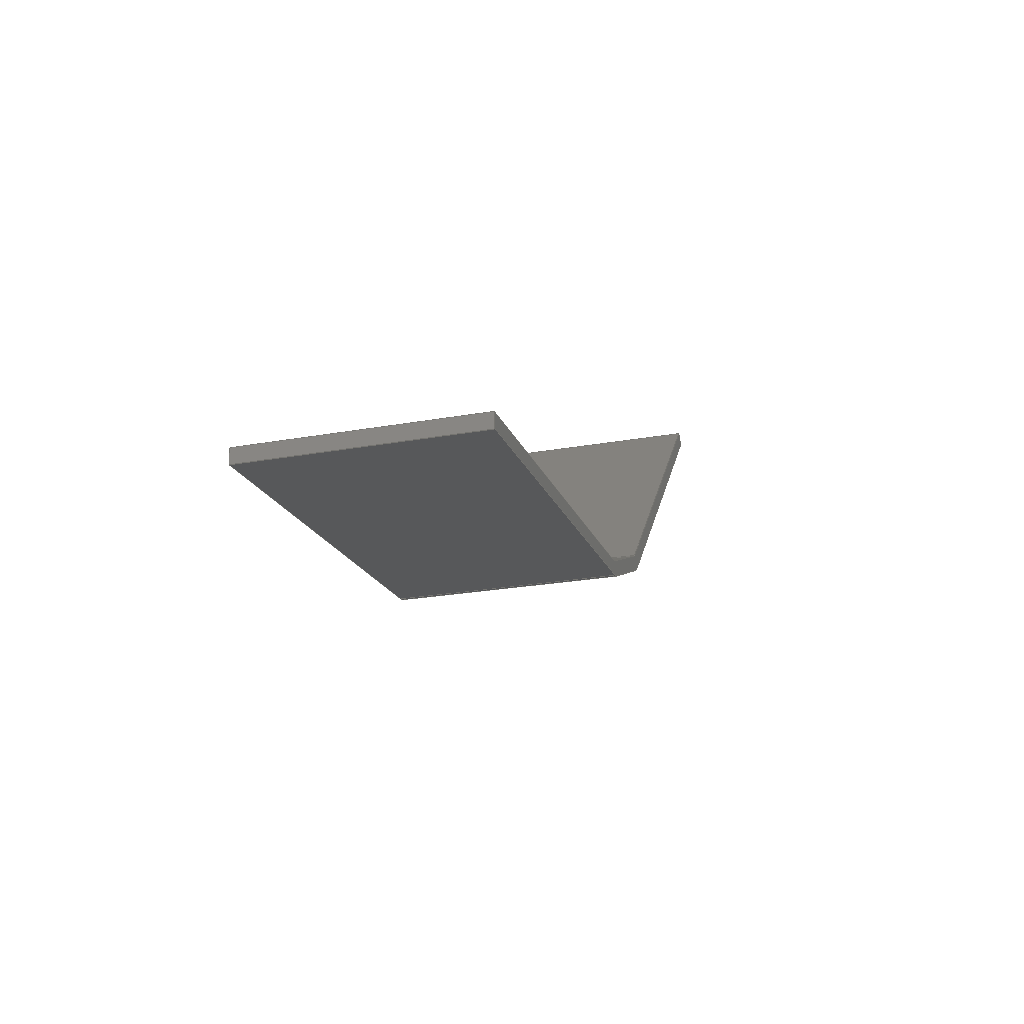
<metadata>
{"format":"step","ext":"step","renderer":"f3d","projection":"perspective","resolution":1024,"background":"white","views":[{"elev":1.4,"azim":104.8,"up":"+Z"}]}
</metadata>
<code>
ISO-10303-21;
DATA;
#1=PROPERTY_DEFINITION_REPRESENTATION(#5,#3);
#2=PROPERTY_DEFINITION_REPRESENTATION(#6,#4);
#3=REPRESENTATION('',(#7),#448);
#4=REPRESENTATION('',(#8),#448);
#5=PROPERTY_DEFINITION('pmi validation property','',#453);
#6=PROPERTY_DEFINITION('pmi validation property','',#453);
#7=VALUE_REPRESENTATION_ITEM('number of annotations',COUNT_MEASURE(0));
#8=VALUE_REPRESENTATION_ITEM('number of views',COUNT_MEASURE(0));
#9=SHAPE_REPRESENTATION_RELATIONSHIP('','',#274,#10);
#10=ADVANCED_BREP_SHAPE_REPRESENTATION('',(#272),#448);
#11=CYLINDRICAL_SURFACE('',#289,0.001587);
#12=CYLINDRICAL_SURFACE('',#292,0.003175);
#13=CYLINDRICAL_SURFACE('',#295,0.001587);
#14=CYLINDRICAL_SURFACE('',#297,0.003175);
#15=CIRCLE('',#277,0.001587);
#16=CIRCLE('',#278,0.001587);
#17=CIRCLE('',#279,0.003175);
#18=CIRCLE('',#280,0.003175);
#19=CIRCLE('',#283,0.003175);
#20=CIRCLE('',#284,0.003175);
#21=CIRCLE('',#285,0.001587);
#22=CIRCLE('',#286,0.001587);
#23=ORIENTED_EDGE('',*,*,#95,.F.);
#24=ORIENTED_EDGE('',*,*,#96,.F.);
#25=ORIENTED_EDGE('',*,*,#97,.F.);
#26=ORIENTED_EDGE('',*,*,#98,.T.);
#27=ORIENTED_EDGE('',*,*,#99,.T.);
#28=ORIENTED_EDGE('',*,*,#100,.F.);
#29=ORIENTED_EDGE('',*,*,#101,.F.);
#30=ORIENTED_EDGE('',*,*,#102,.F.);
#31=ORIENTED_EDGE('',*,*,#103,.T.);
#32=ORIENTED_EDGE('',*,*,#104,.T.);
#33=ORIENTED_EDGE('',*,*,#105,.T.);
#34=ORIENTED_EDGE('',*,*,#106,.T.);
#35=ORIENTED_EDGE('',*,*,#106,.F.);
#36=ORIENTED_EDGE('',*,*,#107,.F.);
#37=ORIENTED_EDGE('',*,*,#108,.T.);
#38=ORIENTED_EDGE('',*,*,#109,.T.);
#39=ORIENTED_EDGE('',*,*,#110,.T.);
#40=ORIENTED_EDGE('',*,*,#111,.T.);
#41=ORIENTED_EDGE('',*,*,#112,.F.);
#42=ORIENTED_EDGE('',*,*,#113,.F.);
#43=ORIENTED_EDGE('',*,*,#114,.T.);
#44=ORIENTED_EDGE('',*,*,#115,.T.);
#45=ORIENTED_EDGE('',*,*,#116,.T.);
#46=ORIENTED_EDGE('',*,*,#117,.F.);
#47=ORIENTED_EDGE('',*,*,#118,.F.);
#48=ORIENTED_EDGE('',*,*,#119,.F.);
#49=ORIENTED_EDGE('',*,*,#108,.F.);
#50=ORIENTED_EDGE('',*,*,#120,.T.);
#51=ORIENTED_EDGE('',*,*,#119,.T.);
#52=ORIENTED_EDGE('',*,*,#121,.T.);
#53=ORIENTED_EDGE('',*,*,#95,.T.);
#54=ORIENTED_EDGE('',*,*,#109,.F.);
#55=ORIENTED_EDGE('',*,*,#97,.T.);
#56=ORIENTED_EDGE('',*,*,#122,.T.);
#57=ORIENTED_EDGE('',*,*,#117,.T.);
#58=ORIENTED_EDGE('',*,*,#123,.F.);
#59=ORIENTED_EDGE('',*,*,#118,.T.);
#60=ORIENTED_EDGE('',*,*,#122,.F.);
#61=ORIENTED_EDGE('',*,*,#96,.T.);
#62=ORIENTED_EDGE('',*,*,#121,.F.);
#63=ORIENTED_EDGE('',*,*,#120,.F.);
#64=ORIENTED_EDGE('',*,*,#107,.T.);
#65=ORIENTED_EDGE('',*,*,#105,.F.);
#66=ORIENTED_EDGE('',*,*,#124,.F.);
#67=ORIENTED_EDGE('',*,*,#103,.F.);
#68=ORIENTED_EDGE('',*,*,#125,.T.);
#69=ORIENTED_EDGE('',*,*,#111,.F.);
#70=ORIENTED_EDGE('',*,*,#126,.F.);
#71=ORIENTED_EDGE('',*,*,#110,.F.);
#72=ORIENTED_EDGE('',*,*,#124,.T.);
#73=ORIENTED_EDGE('',*,*,#104,.F.);
#74=ORIENTED_EDGE('',*,*,#126,.T.);
#75=ORIENTED_EDGE('',*,*,#100,.T.);
#76=ORIENTED_EDGE('',*,*,#127,.F.);
#77=ORIENTED_EDGE('',*,*,#114,.F.);
#78=ORIENTED_EDGE('',*,*,#128,.T.);
#79=ORIENTED_EDGE('',*,*,#115,.F.);
#80=ORIENTED_EDGE('',*,*,#127,.T.);
#81=ORIENTED_EDGE('',*,*,#99,.F.);
#82=ORIENTED_EDGE('',*,*,#129,.F.);
#83=ORIENTED_EDGE('',*,*,#116,.F.);
#84=ORIENTED_EDGE('',*,*,#129,.T.);
#85=ORIENTED_EDGE('',*,*,#98,.F.);
#86=ORIENTED_EDGE('',*,*,#123,.T.);
#87=ORIENTED_EDGE('',*,*,#113,.T.);
#88=ORIENTED_EDGE('',*,*,#130,.T.);
#89=ORIENTED_EDGE('',*,*,#101,.T.);
#90=ORIENTED_EDGE('',*,*,#128,.F.);
#91=ORIENTED_EDGE('',*,*,#112,.T.);
#92=ORIENTED_EDGE('',*,*,#125,.F.);
#93=ORIENTED_EDGE('',*,*,#102,.T.);
#94=ORIENTED_EDGE('',*,*,#130,.F.);
#95=EDGE_CURVE('',#131,#132,#155,.T.);
#96=EDGE_CURVE('',#133,#131,#15,.F.);
#97=EDGE_CURVE('',#134,#133,#156,.T.);
#98=EDGE_CURVE('',#134,#135,#16,.F.);
#99=EDGE_CURVE('',#135,#136,#157,.T.);
#100=EDGE_CURVE('',#137,#136,#158,.T.);
#101=EDGE_CURVE('',#138,#137,#159,.T.);
#102=EDGE_CURVE('',#139,#138,#17,.F.);
#103=EDGE_CURVE('',#139,#140,#160,.T.);
#104=EDGE_CURVE('',#140,#141,#18,.F.);
#105=EDGE_CURVE('',#141,#142,#161,.T.);
#106=EDGE_CURVE('',#142,#132,#162,.T.);
#107=EDGE_CURVE('',#143,#142,#163,.T.);
#108=EDGE_CURVE('',#143,#144,#164,.T.);
#109=EDGE_CURVE('',#144,#132,#165,.T.);
#110=EDGE_CURVE('',#145,#146,#19,.F.);
#111=EDGE_CURVE('',#146,#147,#166,.T.);
#112=EDGE_CURVE('',#148,#147,#20,.F.);
#113=EDGE_CURVE('',#149,#148,#167,.T.);
#114=EDGE_CURVE('',#149,#150,#168,.T.);
#115=EDGE_CURVE('',#150,#151,#169,.T.);
#116=EDGE_CURVE('',#151,#152,#21,.T.);
#117=EDGE_CURVE('',#153,#152,#170,.F.);
#118=EDGE_CURVE('',#154,#153,#22,.T.);
#119=EDGE_CURVE('',#144,#154,#171,.T.);
#120=EDGE_CURVE('',#143,#145,#172,.T.);
#121=EDGE_CURVE('',#154,#131,#173,.F.);
#122=EDGE_CURVE('',#133,#153,#174,.F.);
#123=EDGE_CURVE('',#134,#152,#175,.F.);
#124=EDGE_CURVE('',#145,#141,#176,.T.);
#125=EDGE_CURVE('',#139,#147,#177,.F.);
#126=EDGE_CURVE('',#140,#146,#178,.F.);
#127=EDGE_CURVE('',#150,#136,#179,.T.);
#128=EDGE_CURVE('',#149,#137,#180,.T.);
#129=EDGE_CURVE('',#151,#135,#181,.F.);
#130=EDGE_CURVE('',#148,#138,#182,.T.);
#131=VERTEX_POINT('',#375);
#132=VERTEX_POINT('',#376);
#133=VERTEX_POINT('',#378);
#134=VERTEX_POINT('',#380);
#135=VERTEX_POINT('',#382);
#136=VERTEX_POINT('',#384);
#137=VERTEX_POINT('',#386);
#138=VERTEX_POINT('',#388);
#139=VERTEX_POINT('',#390);
#140=VERTEX_POINT('',#392);
#141=VERTEX_POINT('',#394);
#142=VERTEX_POINT('',#396);
#143=VERTEX_POINT('',#400);
#144=VERTEX_POINT('',#402);
#145=VERTEX_POINT('',#406);
#146=VERTEX_POINT('',#407);
#147=VERTEX_POINT('',#409);
#148=VERTEX_POINT('',#411);
#149=VERTEX_POINT('',#413);
#150=VERTEX_POINT('',#415);
#151=VERTEX_POINT('',#417);
#152=VERTEX_POINT('',#419);
#153=VERTEX_POINT('',#421);
#154=VERTEX_POINT('',#423);
#155=LINE('',#374,#183);
#156=LINE('',#379,#184);
#157=LINE('',#383,#185);
#158=LINE('',#385,#186);
#159=LINE('',#387,#187);
#160=LINE('',#391,#188);
#161=LINE('',#395,#189);
#162=LINE('',#397,#190);
#163=LINE('',#399,#191);
#164=LINE('',#401,#192);
#165=LINE('',#403,#193);
#166=LINE('',#408,#194);
#167=LINE('',#412,#195);
#168=LINE('',#414,#196);
#169=LINE('',#416,#197);
#170=LINE('',#420,#198);
#171=LINE('',#424,#199);
#172=LINE('',#425,#200);
#173=LINE('',#427,#201);
#174=LINE('',#429,#202);
#175=LINE('',#430,#203);
#176=LINE('',#433,#204);
#177=LINE('',#435,#205);
#178=LINE('',#436,#206);
#179=LINE('',#439,#207);
#180=LINE('',#440,#208);
#181=LINE('',#442,#209);
#182=LINE('',#445,#210);
#183=VECTOR('',#302,1);
#184=VECTOR('',#305,1);
#185=VECTOR('',#308,1);
#186=VECTOR('',#309,1);
#187=VECTOR('',#310,1);
#188=VECTOR('',#313,1);
#189=VECTOR('',#316,1);
#190=VECTOR('',#317,1);
#191=VECTOR('',#320,1);
#192=VECTOR('',#321,1);
#193=VECTOR('',#322,1);
#194=VECTOR('',#327,1);
#195=VECTOR('',#330,1);
#196=VECTOR('',#331,1);
#197=VECTOR('',#332,1);
#198=VECTOR('',#335,1);
#199=VECTOR('',#338,1);
#200=VECTOR('',#339,1);
#201=VECTOR('',#342,1);
#202=VECTOR('',#345,1);
#203=VECTOR('',#346,1);
#204=VECTOR('',#351,1);
#205=VECTOR('',#354,1);
#206=VECTOR('',#355,1);
#207=VECTOR('',#360,1);
#208=VECTOR('',#361,1);
#209=VECTOR('',#364,1);
#210=VECTOR('',#369,1);
#211=EDGE_LOOP('',(#23,#24,#25,#26,#27,#28,#29,#30,#31,#32,#33,#34));
#212=EDGE_LOOP('',(#35,#36,#37,#38));
#213=EDGE_LOOP('',(#39,#40,#41,#42,#43,#44,#45,#46,#47,#48,#49,#50));
#214=EDGE_LOOP('',(#51,#52,#53,#54));
#215=EDGE_LOOP('',(#55,#56,#57,#58));
#216=EDGE_LOOP('',(#59,#60,#61,#62));
#217=EDGE_LOOP('',(#63,#64,#65,#66));
#218=EDGE_LOOP('',(#67,#68,#69,#70));
#219=EDGE_LOOP('',(#71,#72,#73,#74));
#220=EDGE_LOOP('',(#75,#76,#77,#78));
#221=EDGE_LOOP('',(#79,#80,#81,#82));
#222=EDGE_LOOP('',(#83,#84,#85,#86));
#223=EDGE_LOOP('',(#87,#88,#89,#90));
#224=EDGE_LOOP('',(#91,#92,#93,#94));
#225=FACE_BOUND('',#211,.T.);
#226=FACE_BOUND('',#212,.T.);
#227=FACE_BOUND('',#213,.T.);
#228=FACE_BOUND('',#214,.T.);
#229=FACE_BOUND('',#215,.T.);
#230=FACE_BOUND('',#216,.T.);
#231=FACE_BOUND('',#217,.T.);
#232=FACE_BOUND('',#218,.T.);
#233=FACE_BOUND('',#219,.T.);
#234=FACE_BOUND('',#220,.T.);
#235=FACE_BOUND('',#221,.T.);
#236=FACE_BOUND('',#222,.T.);
#237=FACE_BOUND('',#223,.T.);
#238=FACE_BOUND('',#224,.T.);
#239=PLANE('',#276);
#240=PLANE('',#281);
#241=PLANE('',#282);
#242=PLANE('',#287);
#243=PLANE('',#288);
#244=PLANE('',#290);
#245=PLANE('',#291);
#246=PLANE('',#293);
#247=PLANE('',#294);
#248=PLANE('',#296);
#249=ADVANCED_FACE('',(#225),#239,.T.);
#250=ADVANCED_FACE('',(#226),#240,.F.);
#251=ADVANCED_FACE('',(#227),#241,.T.);
#252=ADVANCED_FACE('',(#228),#242,.T.);
#253=ADVANCED_FACE('',(#229),#243,.T.);
#254=ADVANCED_FACE('',(#230),#11,.F.);
#255=ADVANCED_FACE('',(#231),#244,.F.);
#256=ADVANCED_FACE('',(#232),#245,.F.);
#257=ADVANCED_FACE('',(#233),#12,.T.);
#258=ADVANCED_FACE('',(#234),#246,.F.);
#259=ADVANCED_FACE('',(#235),#247,.T.);
#260=ADVANCED_FACE('',(#236),#13,.F.);
#261=ADVANCED_FACE('',(#237),#248,.F.);
#262=ADVANCED_FACE('',(#238),#14,.T.);
#263=CLOSED_SHELL('',(#249,#250,#251,#252,#253,#254,#255,#256,#257,#258,
#259,#260,#261,#262));
#264=STYLED_ITEM('',(#265),#272);
#265=PRESENTATION_STYLE_ASSIGNMENT((#266));
#266=SURFACE_STYLE_USAGE(.BOTH.,#267);
#267=SURFACE_SIDE_STYLE('',(#268));
#268=SURFACE_STYLE_FILL_AREA(#269);
#269=FILL_AREA_STYLE('',(#270));
#270=FILL_AREA_STYLE_COLOUR('',#271);
#271=COLOUR_RGB('',0.2627,0.2824,0.302);
#272=MANIFOLD_SOLID_BREP('bulkheads6',#263);
#273=SHAPE_DEFINITION_REPRESENTATION(#453,#274);
#274=SHAPE_REPRESENTATION('bulkheads6',(#275),#448);
#275=AXIS2_PLACEMENT_3D('',#372,#298,#299);
#276=AXIS2_PLACEMENT_3D('',#373,#300,#301);
#277=AXIS2_PLACEMENT_3D('',#377,#303,#304);
#278=AXIS2_PLACEMENT_3D('',#381,#306,#307);
#279=AXIS2_PLACEMENT_3D('',#389,#311,#312);
#280=AXIS2_PLACEMENT_3D('',#393,#314,#315);
#281=AXIS2_PLACEMENT_3D('',#398,#318,#319);
#282=AXIS2_PLACEMENT_3D('',#404,#323,#324);
#283=AXIS2_PLACEMENT_3D('',#405,#325,#326);
#284=AXIS2_PLACEMENT_3D('',#410,#328,#329);
#285=AXIS2_PLACEMENT_3D('',#418,#333,#334);
#286=AXIS2_PLACEMENT_3D('',#422,#336,#337);
#287=AXIS2_PLACEMENT_3D('',#426,#340,#341);
#288=AXIS2_PLACEMENT_3D('',#428,#343,#344);
#289=AXIS2_PLACEMENT_3D('',#431,#347,#348);
#290=AXIS2_PLACEMENT_3D('',#432,#349,#350);
#291=AXIS2_PLACEMENT_3D('',#434,#352,#353);
#292=AXIS2_PLACEMENT_3D('',#437,#356,#357);
#293=AXIS2_PLACEMENT_3D('',#438,#358,#359);
#294=AXIS2_PLACEMENT_3D('',#441,#362,#363);
#295=AXIS2_PLACEMENT_3D('',#443,#365,#366);
#296=AXIS2_PLACEMENT_3D('',#444,#367,#368);
#297=AXIS2_PLACEMENT_3D('',#446,#370,#371);
#298=DIRECTION('',(0,0,1));
#299=DIRECTION('',(1,0,0));
#300=DIRECTION('',(-2.082e-17,-0.9924,-0.1231));
#301=DIRECTION('',(0.9425,-0.04114,0.3317));
#302=DIRECTION('',(0.9425,-0.04114,0.3317));
#303=DIRECTION('',(-6.939e-18,0.9924,0.1231));
#304=DIRECTION('',(0,-0.1231,0.9924));
#305=DIRECTION('',(1,0,0));
#306=DIRECTION('',(-6.939e-18,-0.9924,-0.1231));
#307=DIRECTION('',(0,-0.1231,0.9924));
#308=DIRECTION('',(-0.9425,-0.04114,0.3317));
#309=DIRECTION('',(0.3343,-0.116,0.9353));
#310=DIRECTION('',(-0.9425,-0.04114,0.3317));
#311=DIRECTION('',(2.337e-17,-0.9924,-0.1231));
#312=DIRECTION('',(0,-0.1231,0.9924));
#313=DIRECTION('',(1,-2.319e-17,-2.876e-18));
#314=DIRECTION('',(2.337e-17,0.9924,0.1231));
#315=DIRECTION('',(0,-0.1231,0.9924));
#316=DIRECTION('',(0.9425,-0.04114,0.3317));
#317=DIRECTION('',(-0.3343,-0.116,0.9353));
#318=DIRECTION('',(-0.9425,0.04114,-0.3317));
#319=DIRECTION('',(-2.337e-17,-0.9924,-0.1231));
#320=DIRECTION('',(-2.337e-17,-0.9924,-0.1231));
#321=DIRECTION('',(-0.3343,-0.116,0.9353));
#322=DIRECTION('',(-2.337e-17,-0.9924,-0.1231));
#323=DIRECTION('',(2.337e-17,0.9924,0.1231));
#324=DIRECTION('',(0,-0.1231,0.9924));
#325=DIRECTION('',(-2.337e-17,-0.9924,-0.1231));
#326=DIRECTION('',(0,0.1231,-0.9924));
#327=DIRECTION('',(-1,2.319e-17,2.876e-18));
#328=DIRECTION('',(-2.337e-17,0.9924,0.1231));
#329=DIRECTION('',(0,0.1231,-0.9924));
#330=DIRECTION('',(0.9425,0.04114,-0.3317));
#331=DIRECTION('',(0.3343,-0.116,0.9353));
#332=DIRECTION('',(0.9425,0.04114,-0.3317));
#333=DIRECTION('',(-6.939e-18,-0.9924,-0.1231));
#334=DIRECTION('',(0,-0.1231,0.9924));
#335=DIRECTION('',(1,0,0));
#336=DIRECTION('',(-6.939e-18,0.9924,0.1231));
#337=DIRECTION('',(0,-0.1231,0.9924));
#338=DIRECTION('',(-0.9425,0.04114,-0.3317));
#339=DIRECTION('',(-0.9425,0.04114,-0.3317));
#340=DIRECTION('',(-0.3343,-0.116,0.9353));
#341=DIRECTION('',(0.9417,0,0.3366));
#342=DIRECTION('',(-6.939e-18,0.9924,0.1231));
#343=DIRECTION('',(0,-0.1231,0.9924));
#344=DIRECTION('',(0,-0.9924,-0.1231));
#345=DIRECTION('',(0,-0.9924,-0.1231));
#346=DIRECTION('',(0,-0.9924,-0.1231));
#347=DIRECTION('',(-6.939e-18,0.9924,0.1231));
#348=DIRECTION('',(0,-0.1231,0.9924));
#349=DIRECTION('',(-0.3343,-0.116,0.9353));
#350=DIRECTION('',(0.9417,0,0.3366));
#351=DIRECTION('',(1.154e-17,-0.9924,-0.1231));
#352=DIRECTION('',(0,-0.1231,0.9924));
#353=DIRECTION('',(0,-0.9924,-0.1231));
#354=DIRECTION('',(-6.939e-18,-0.9924,-0.1231));
#355=DIRECTION('',(6.939e-18,-0.9924,-0.1231));
#356=DIRECTION('',(-6.939e-18,0.9924,0.1231));
#357=DIRECTION('',(0,-0.1231,0.9924));
#358=DIRECTION('',(0.9425,0.04114,-0.3317));
#359=DIRECTION('',(2.337e-17,-0.9924,-0.1231));
#360=DIRECTION('',(2.337e-17,-0.9924,-0.1231));
#361=DIRECTION('',(2.337e-17,-0.9924,-0.1231));
#362=DIRECTION('',(0.3343,-0.116,0.9353));
#363=DIRECTION('',(-0.9417,0,0.3366));
#364=DIRECTION('',(6.939e-18,0.9924,0.1231));
#365=DIRECTION('',(6.939e-18,0.9924,0.1231));
#366=DIRECTION('',(0,-0.1231,0.9924));
#367=DIRECTION('',(0.3343,-0.116,0.9353));
#368=DIRECTION('',(-0.9417,0,0.3366));
#369=DIRECTION('',(-1.154e-17,-0.9924,-0.1231));
#370=DIRECTION('',(6.939e-18,0.9924,0.1231));
#371=DIRECTION('',(0,-0.1231,0.9924));
#372=CARTESIAN_POINT('',(0,0,0));
#373=CARTESIAN_POINT('',(0.03421,-0.1935,-0.2838));
#374=CARTESIAN_POINT('',(0.03368,-0.1936,-0.2823));
#375=CARTESIAN_POINT('',(0.005893,-0.1924,-0.2921));
#376=CARTESIAN_POINT('',(0.04749,-0.1942,-0.2774));
#377=CARTESIAN_POINT('',(0.005362,-0.1926,-0.2906));
#378=CARTESIAN_POINT('',(0.005362,-0.1924,-0.2922));
#379=CARTESIAN_POINT('',(0.002869,-0.1924,-0.2922));
#380=CARTESIAN_POINT('',(-0.005362,-0.1924,-0.2922));
#381=CARTESIAN_POINT('',(-0.005362,-0.1926,-0.2906));
#382=CARTESIAN_POINT('',(-0.005893,-0.1924,-0.2921));
#383=CARTESIAN_POINT('',(-0.03368,-0.1936,-0.2823));
#384=CARTESIAN_POINT('',(-0.04749,-0.1942,-0.2774));
#385=CARTESIAN_POINT('',(-0.04802,-0.1941,-0.2789));
#386=CARTESIAN_POINT('',(-0.04802,-0.1941,-0.2789));
#387=CARTESIAN_POINT('',(-0.03421,-0.1935,-0.2838));
#388=CARTESIAN_POINT('',(-0.006424,-0.1922,-0.2936));
#389=CARTESIAN_POINT('',(-0.005362,-0.1926,-0.2906));
#390=CARTESIAN_POINT('',(-0.005362,-0.1922,-0.2937));
#391=CARTESIAN_POINT('',(0.002869,-0.1922,-0.2937));
#392=CARTESIAN_POINT('',(0.005362,-0.1922,-0.2937));
#393=CARTESIAN_POINT('',(0.005362,-0.1926,-0.2906));
#394=CARTESIAN_POINT('',(0.006424,-0.1922,-0.2936));
#395=CARTESIAN_POINT('',(0.03421,-0.1935,-0.2838));
#396=CARTESIAN_POINT('',(0.04802,-0.1941,-0.2789));
#397=CARTESIAN_POINT('',(0.04802,-0.1941,-0.2789));
#398=CARTESIAN_POINT('',(0.04802,-0.17,-0.2759));
#399=CARTESIAN_POINT('',(0.04802,-0.17,-0.2759));
#400=CARTESIAN_POINT('',(0.04802,-0.17,-0.2759));
#401=CARTESIAN_POINT('',(0.04802,-0.17,-0.2759));
#402=CARTESIAN_POINT('',(0.04749,-0.1702,-0.2745));
#403=CARTESIAN_POINT('',(0.04749,-0.1702,-0.2745));
#404=CARTESIAN_POINT('',(0.005362,-0.1686,-0.2876));
#405=CARTESIAN_POINT('',(0.005362,-0.1686,-0.2876));
#406=CARTESIAN_POINT('',(0.006424,-0.1682,-0.2906));
#407=CARTESIAN_POINT('',(0.005362,-0.1682,-0.2908));
#408=CARTESIAN_POINT('',(0.002869,-0.1682,-0.2908));
#409=CARTESIAN_POINT('',(-0.005362,-0.1682,-0.2908));
#410=CARTESIAN_POINT('',(-0.005362,-0.1686,-0.2876));
#411=CARTESIAN_POINT('',(-0.006424,-0.1682,-0.2906));
#412=CARTESIAN_POINT('',(-0.03421,-0.1694,-0.2808));
#413=CARTESIAN_POINT('',(-0.04802,-0.17,-0.2759));
#414=CARTESIAN_POINT('',(-0.04802,-0.17,-0.2759));
#415=CARTESIAN_POINT('',(-0.04749,-0.1702,-0.2745));
#416=CARTESIAN_POINT('',(-0.03368,-0.1696,-0.2793));
#417=CARTESIAN_POINT('',(-0.005893,-0.1684,-0.2891));
#418=CARTESIAN_POINT('',(-0.005362,-0.1686,-0.2876));
#419=CARTESIAN_POINT('',(-0.005362,-0.1684,-0.2892));
#420=CARTESIAN_POINT('',(0.002869,-0.1684,-0.2892));
#421=CARTESIAN_POINT('',(0.005362,-0.1684,-0.2892));
#422=CARTESIAN_POINT('',(0.005362,-0.1686,-0.2876));
#423=CARTESIAN_POINT('',(0.005893,-0.1684,-0.2891));
#424=CARTESIAN_POINT('',(0.03368,-0.1696,-0.2793));
#425=CARTESIAN_POINT('',(0.03421,-0.1694,-0.2808));
#426=CARTESIAN_POINT('',(0.03368,-0.1696,-0.2793));
#427=CARTESIAN_POINT('',(0.005893,-0.1684,-0.2891));
#428=CARTESIAN_POINT('',(0.002869,-0.1684,-0.2892));
#429=CARTESIAN_POINT('',(0.005362,-0.1684,-0.2892));
#430=CARTESIAN_POINT('',(-0.005362,-0.1684,-0.2892));
#431=CARTESIAN_POINT('',(0.005362,-0.1686,-0.2876));
#432=CARTESIAN_POINT('',(0.03421,-0.1694,-0.2808));
#433=CARTESIAN_POINT('',(0.006424,-0.1922,-0.2936));
#434=CARTESIAN_POINT('',(0.002869,-0.1682,-0.2908));
#435=CARTESIAN_POINT('',(-0.005362,-0.1682,-0.2908));
#436=CARTESIAN_POINT('',(0.005362,-0.1682,-0.2908));
#437=CARTESIAN_POINT('',(0.005362,-0.1686,-0.2876));
#438=CARTESIAN_POINT('',(-0.04802,-0.17,-0.2759));
#439=CARTESIAN_POINT('',(-0.04749,-0.1702,-0.2745));
#440=CARTESIAN_POINT('',(-0.04802,-0.17,-0.2759));
#441=CARTESIAN_POINT('',(-0.03368,-0.1696,-0.2793));
#442=CARTESIAN_POINT('',(-0.005893,-0.1684,-0.2891));
#443=CARTESIAN_POINT('',(-0.005362,-0.1686,-0.2876));
#444=CARTESIAN_POINT('',(-0.03421,-0.1694,-0.2808));
#445=CARTESIAN_POINT('',(-0.006424,-0.1922,-0.2936));
#446=CARTESIAN_POINT('',(-0.005362,-0.1686,-0.2876));
#447=MECHANICAL_DESIGN_GEOMETRIC_PRESENTATION_REPRESENTATION('',(#264),
#448);
#448=(
GEOMETRIC_REPRESENTATION_CONTEXT(3)
GLOBAL_UNCERTAINTY_ASSIGNED_CONTEXT((#449))
GLOBAL_UNIT_ASSIGNED_CONTEXT((#452,#451,#450))
REPRESENTATION_CONTEXT('bulkheads6','TOP_LEVEL_ASSEMBLY_PART')
);
#449=UNCERTAINTY_MEASURE_WITH_UNIT(LENGTH_MEASURE(5e-06),#452,
'DISTANCE_ACCURACY_VALUE','Maximum Tolerance applied to model');
#450=(
NAMED_UNIT(*)
SI_UNIT($,.STERADIAN.)
SOLID_ANGLE_UNIT()
);
#451=(
NAMED_UNIT(*)
PLANE_ANGLE_UNIT()
SI_UNIT($,.RADIAN.)
);
#452=(
LENGTH_UNIT()
NAMED_UNIT(*)
SI_UNIT($,.METRE.)
);
#453=PRODUCT_DEFINITION_SHAPE('','',#454);
#454=PRODUCT_DEFINITION('','',#456,#455);
#455=PRODUCT_DEFINITION_CONTEXT('',#462,'design');
#456=PRODUCT_DEFINITION_FORMATION_WITH_SPECIFIED_SOURCE('','',#458,
 .NOT_KNOWN.);
#457=PRODUCT_RELATED_PRODUCT_CATEGORY('','',(#458));
#458=PRODUCT('bulkheads6','bulkheads6','bulkheads6',(#460));
#459=PRODUCT_CATEGORY('','');
#460=PRODUCT_CONTEXT('',#462,'mechanical');
#461=APPLICATION_PROTOCOL_DEFINITION('international standard',
'automotive_design',2010,#462);
#462=APPLICATION_CONTEXT(
'core data for automotive mechanical design processes');
ENDSEC;
END-ISO-10303-21;

</code>
